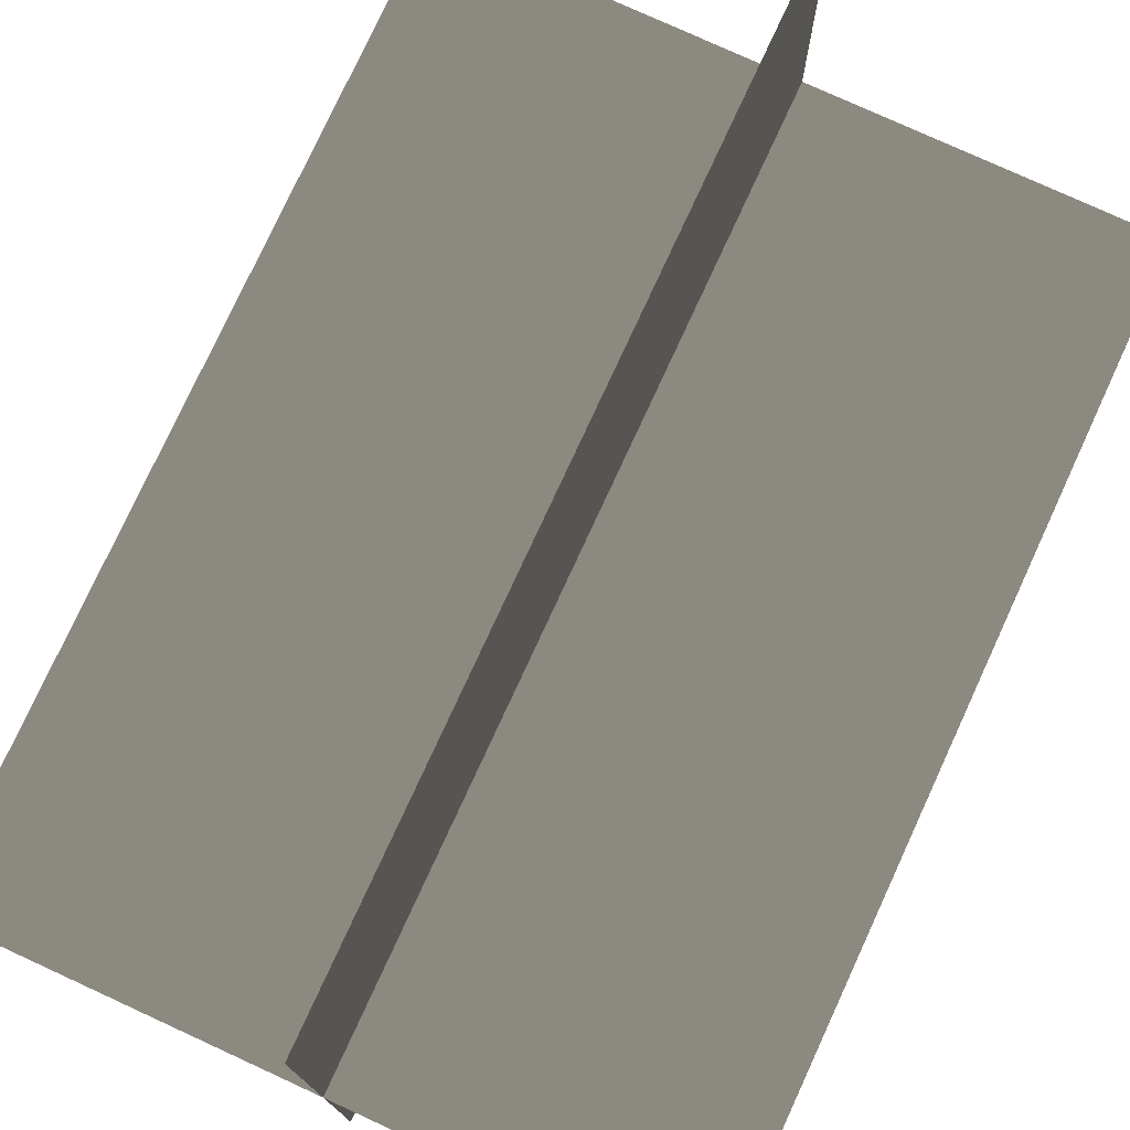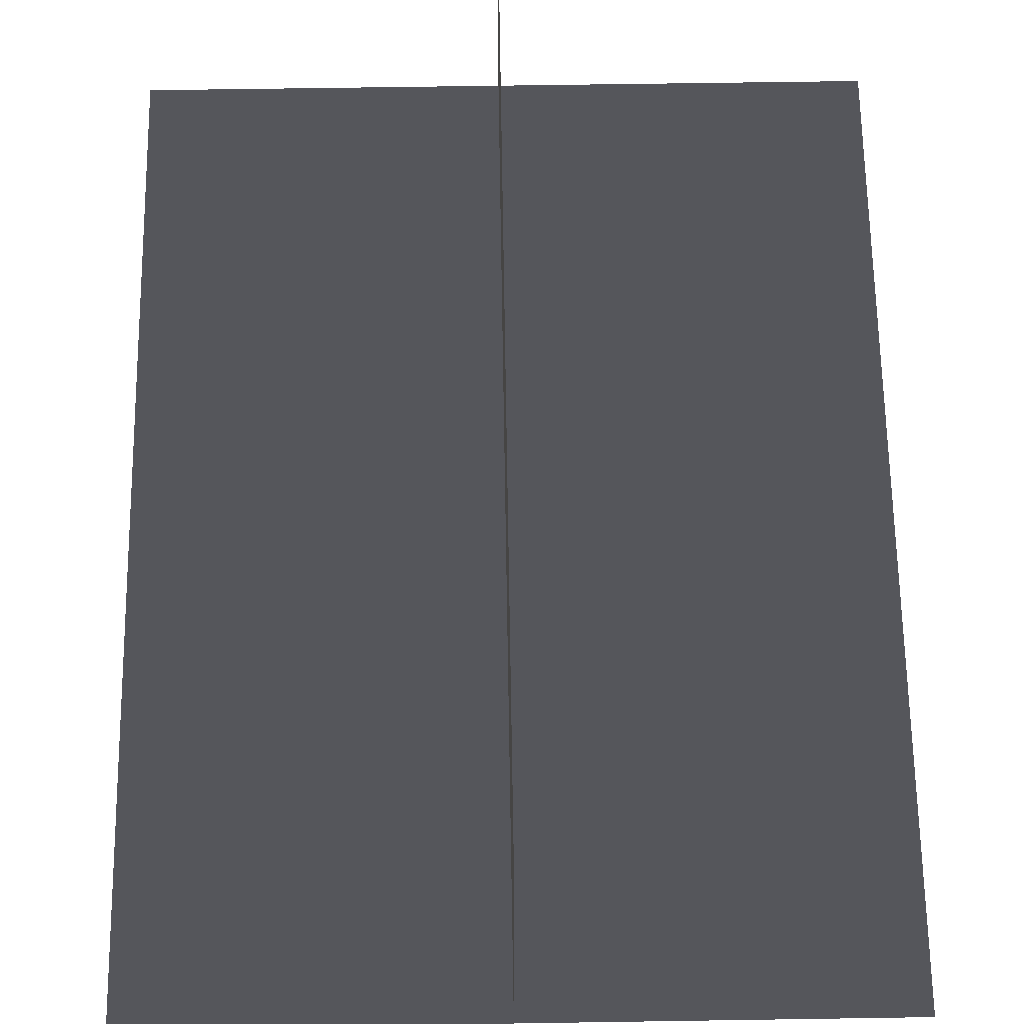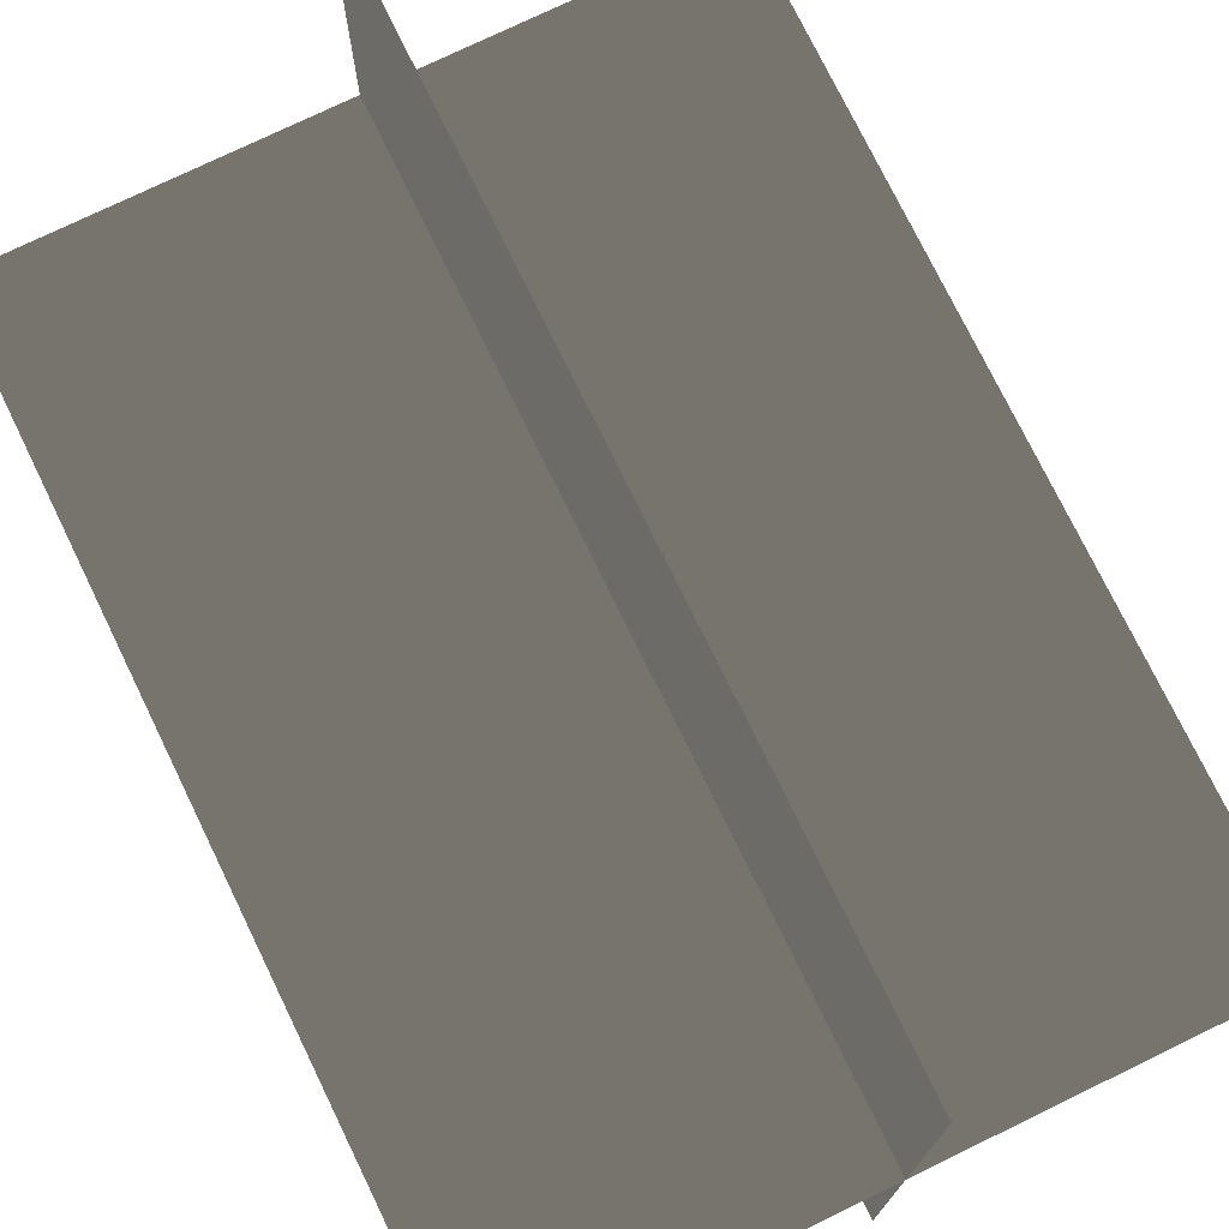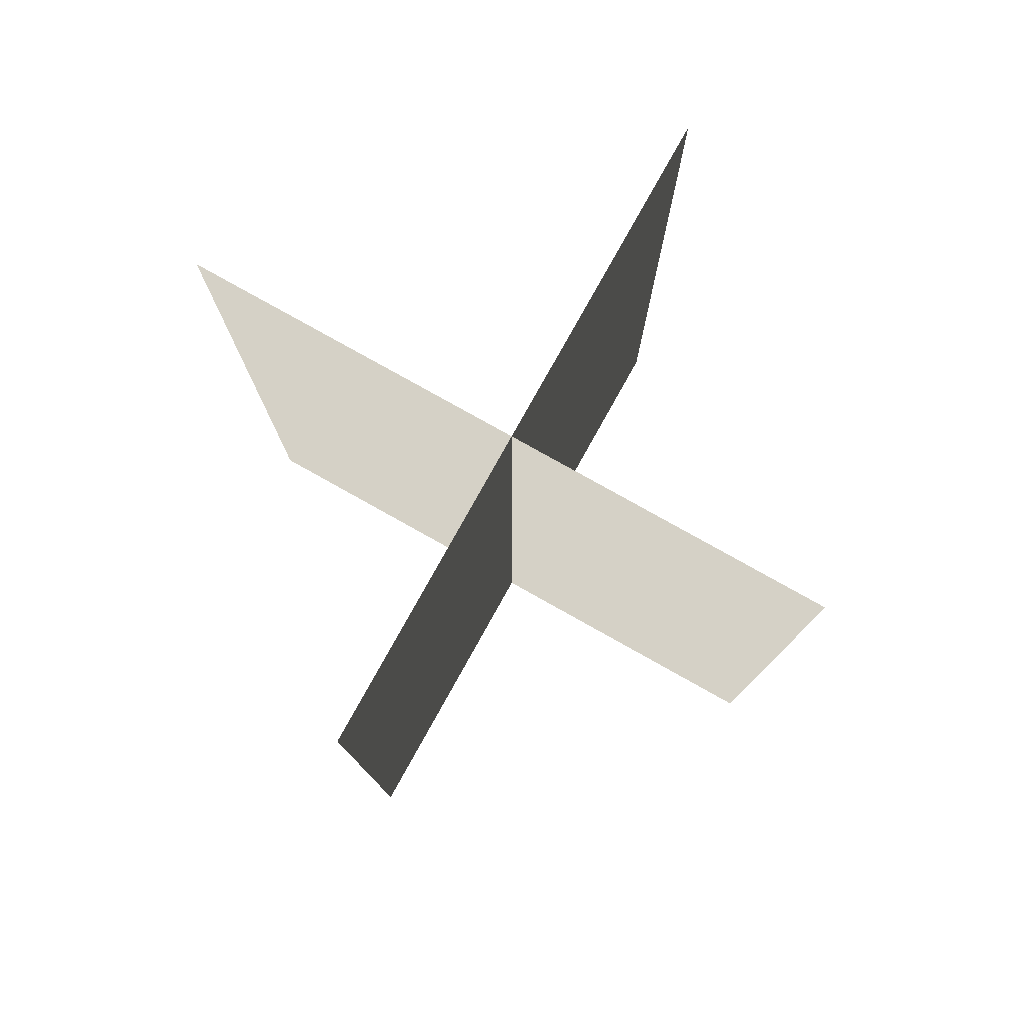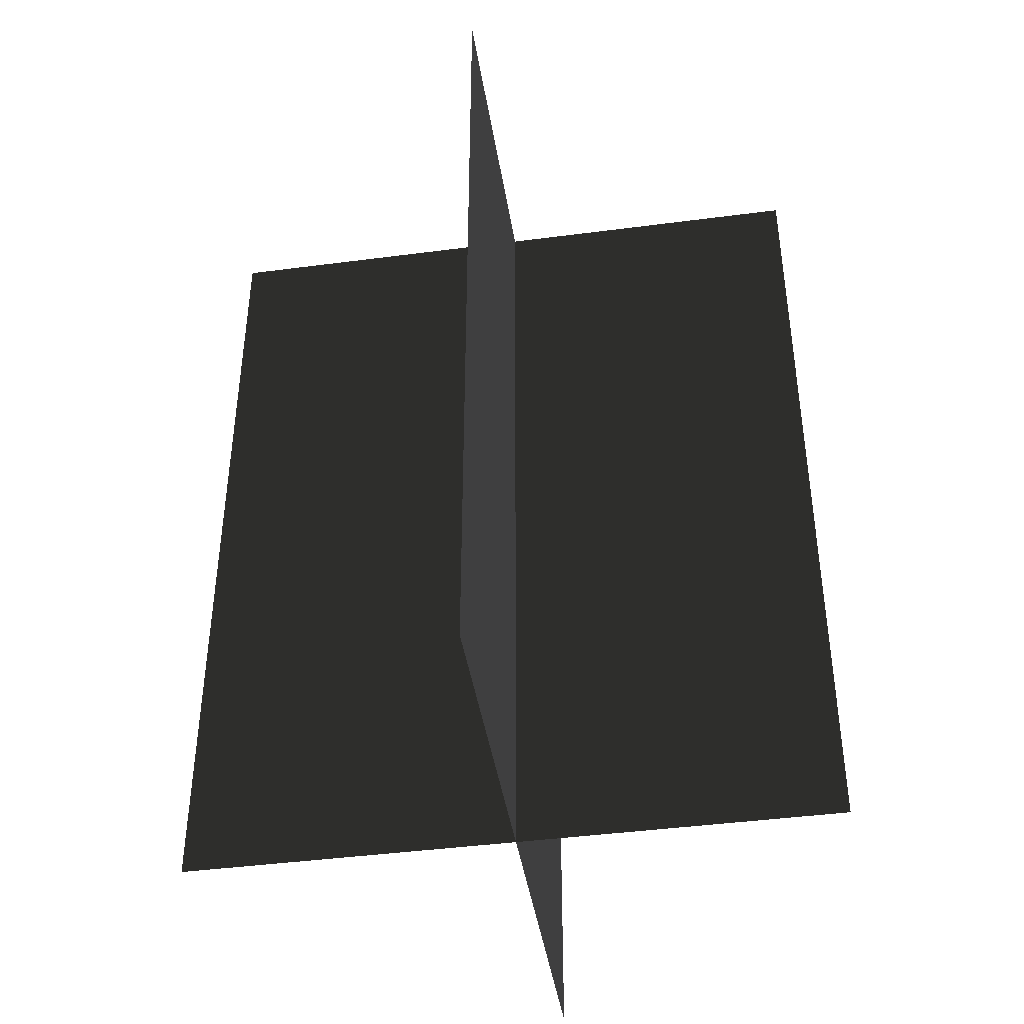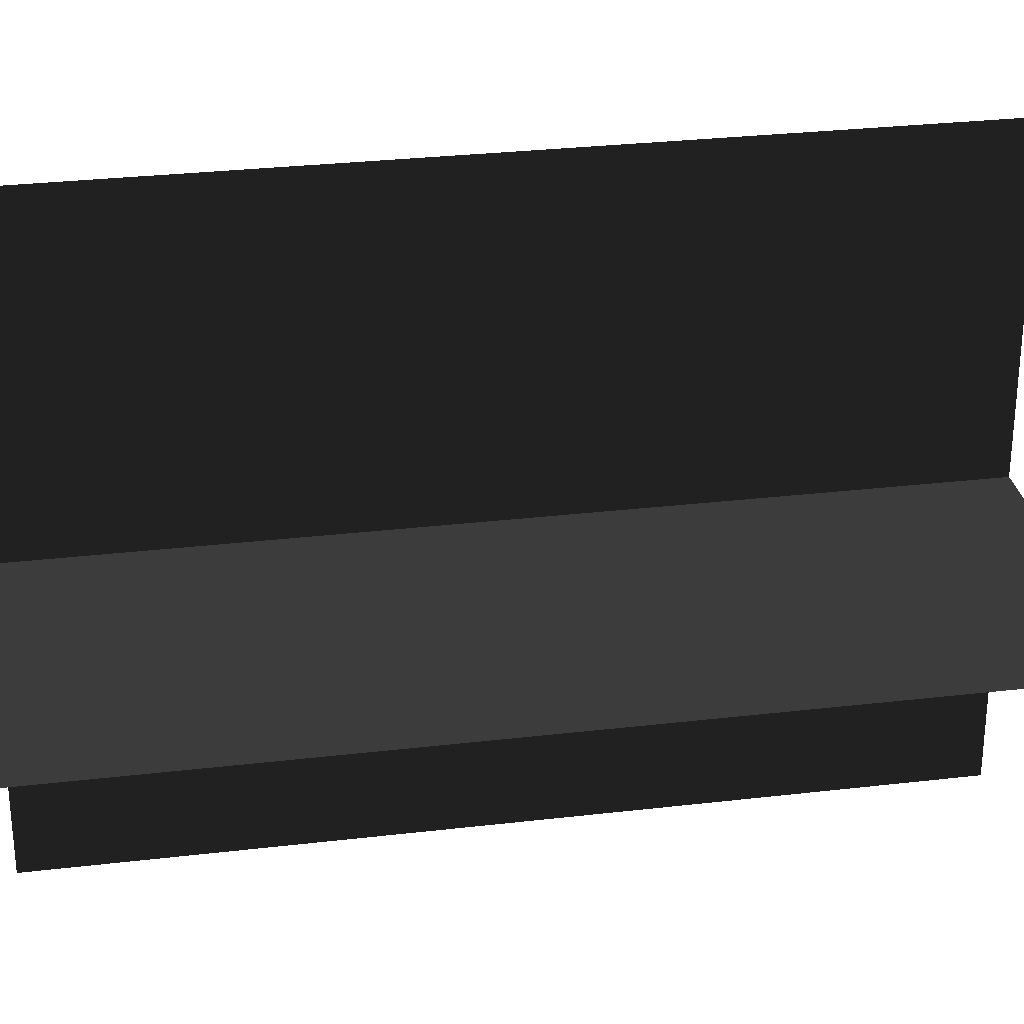
<metadata>
{"format":"obj","ext":"obj","renderer":"f3d","projection":"perspective","resolution":1024,"background":"white","views":[{"elev":76.9,"azim":24.7,"up":"+Y"},{"elev":63.7,"azim":179.1,"up":"+Y"},{"elev":75.1,"azim":-25.9,"up":"+Y"},{"elev":79.6,"azim":29.2,"up":"+Z"},{"elev":-42.8,"azim":8.9,"up":"+Z"},{"elev":29.2,"azim":-99.9,"up":"+Y"}]}
</metadata>
<code>
v 0.005386 0.1548 1.748e-06
v 0.005386 0.1548 0.4323
v 0.005385 -0.1631 1.729e-06
v 0.005385 -0.1631 0.4323
v -0.1562 -0.009193 1.739e-06
v -0.1562 -0.009193 0.4323
v 0.1617 -0.009193 1.739e-06
v 0.1617 -0.009193 0.4323
g Palm_Tree_23304_474
f 1 3 2
f 2 3 4
f 5 7 6
f 6 7 8

</code>
